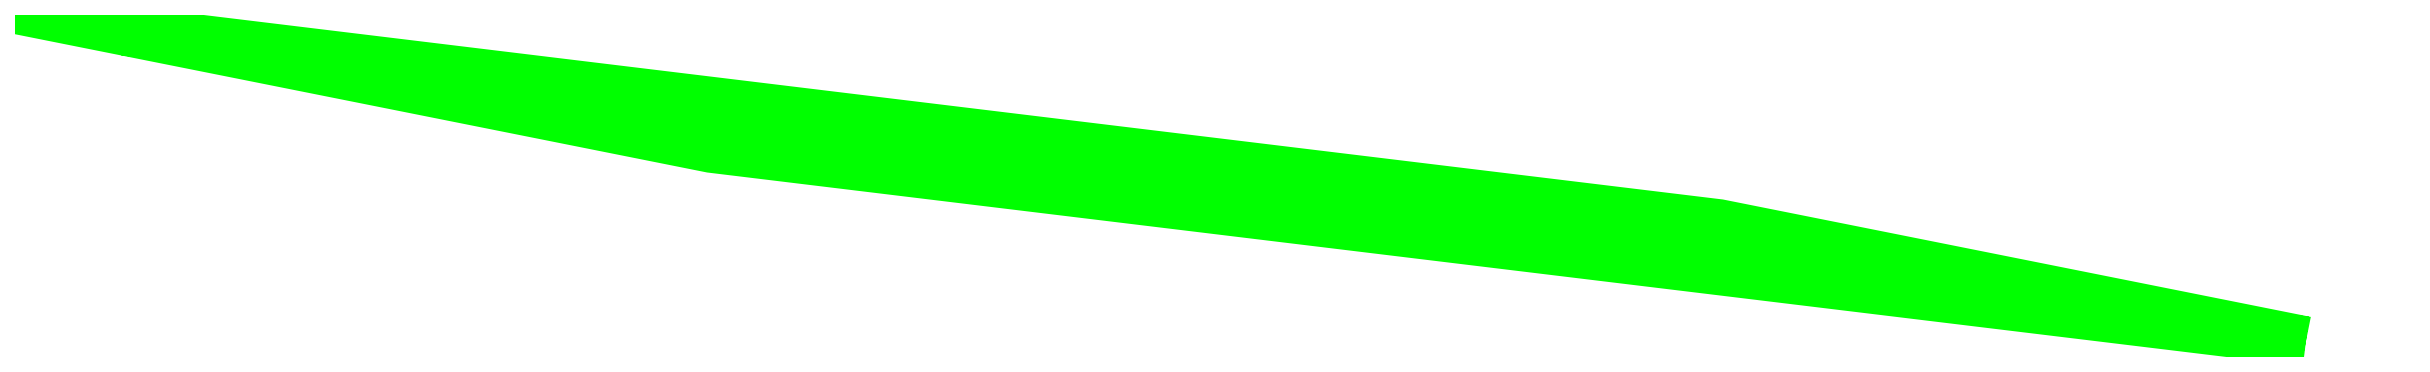
<metadata>
{"format":"dxf","ext":"dxf","renderer":"ezdxf+matplotlib","layout":"modelspace","background":"white","min_lineweight":24,"dpi":150}
</metadata>
<code>
0
SECTION
2
ENTITIES
0
3DFACE
8
Bottom_Ore
10
3.939e+05
20
6.049e+06
30
64.54
11
3.938e+05
21
6.049e+06
31
121
12
3.936e+05
22
6.049e+06
32
-237.8
13
3.937e+05
23
6.049e+06
33
-294.3
0
ENDSEC
0
EOF

</code>
